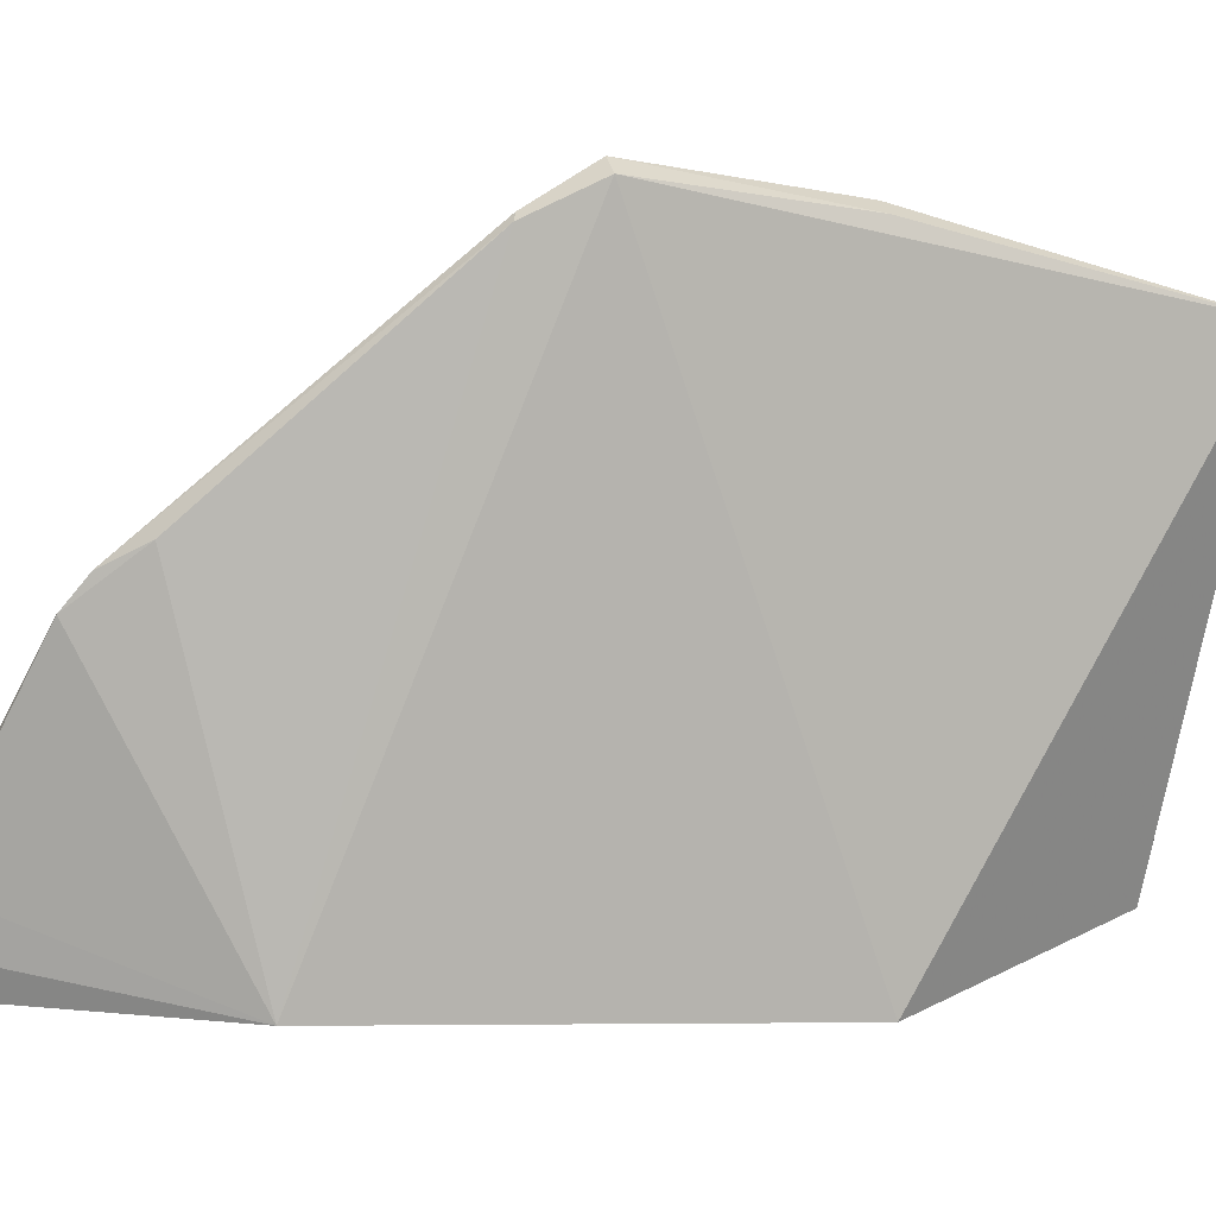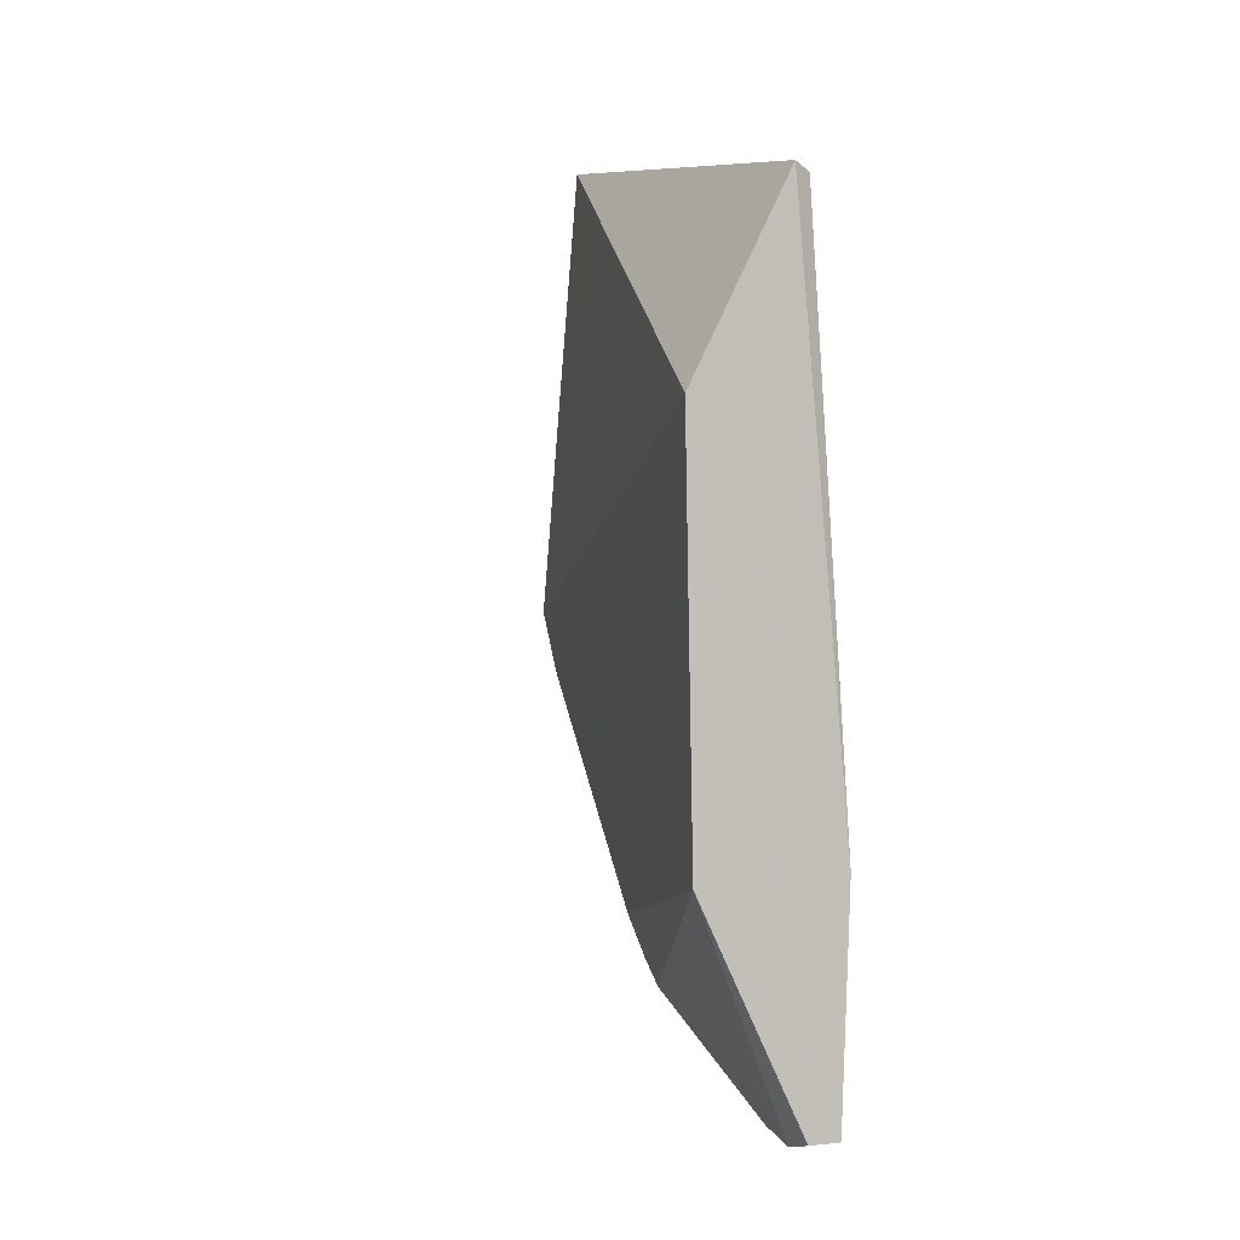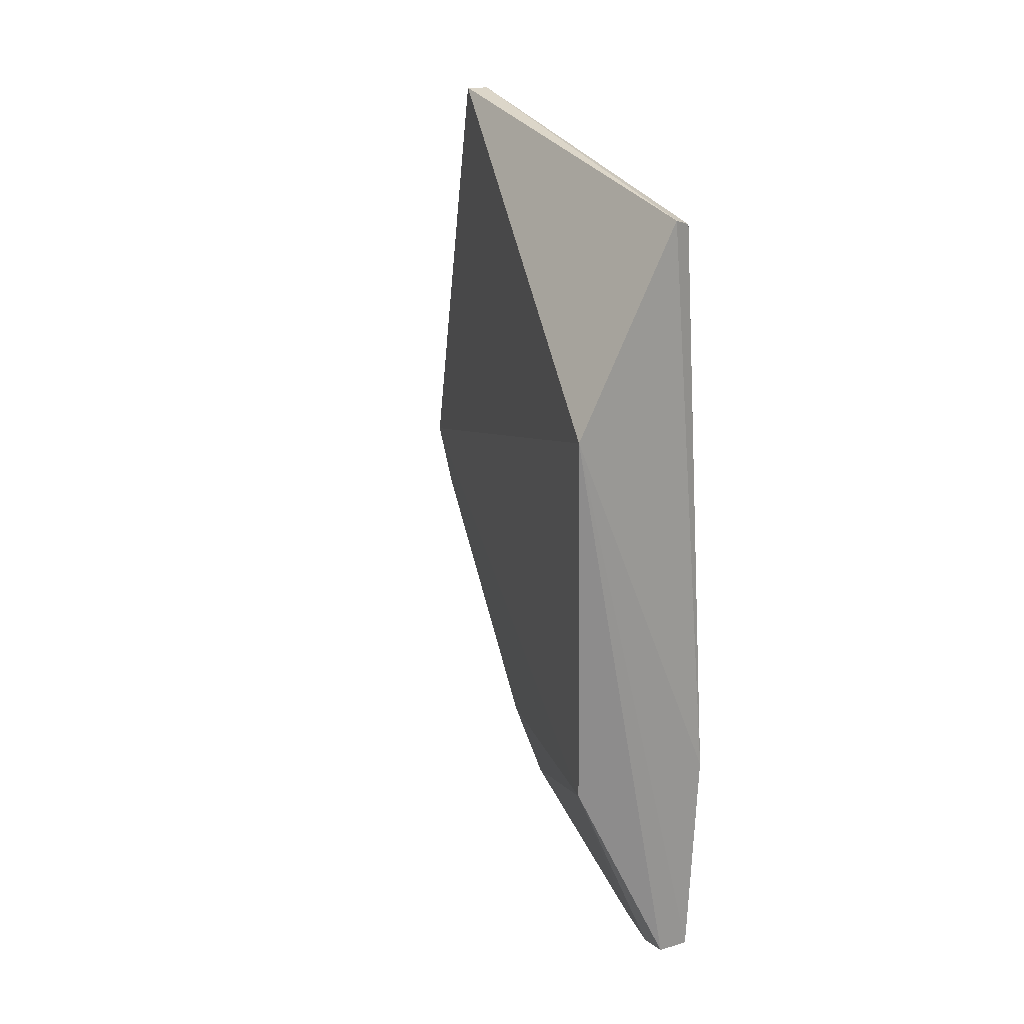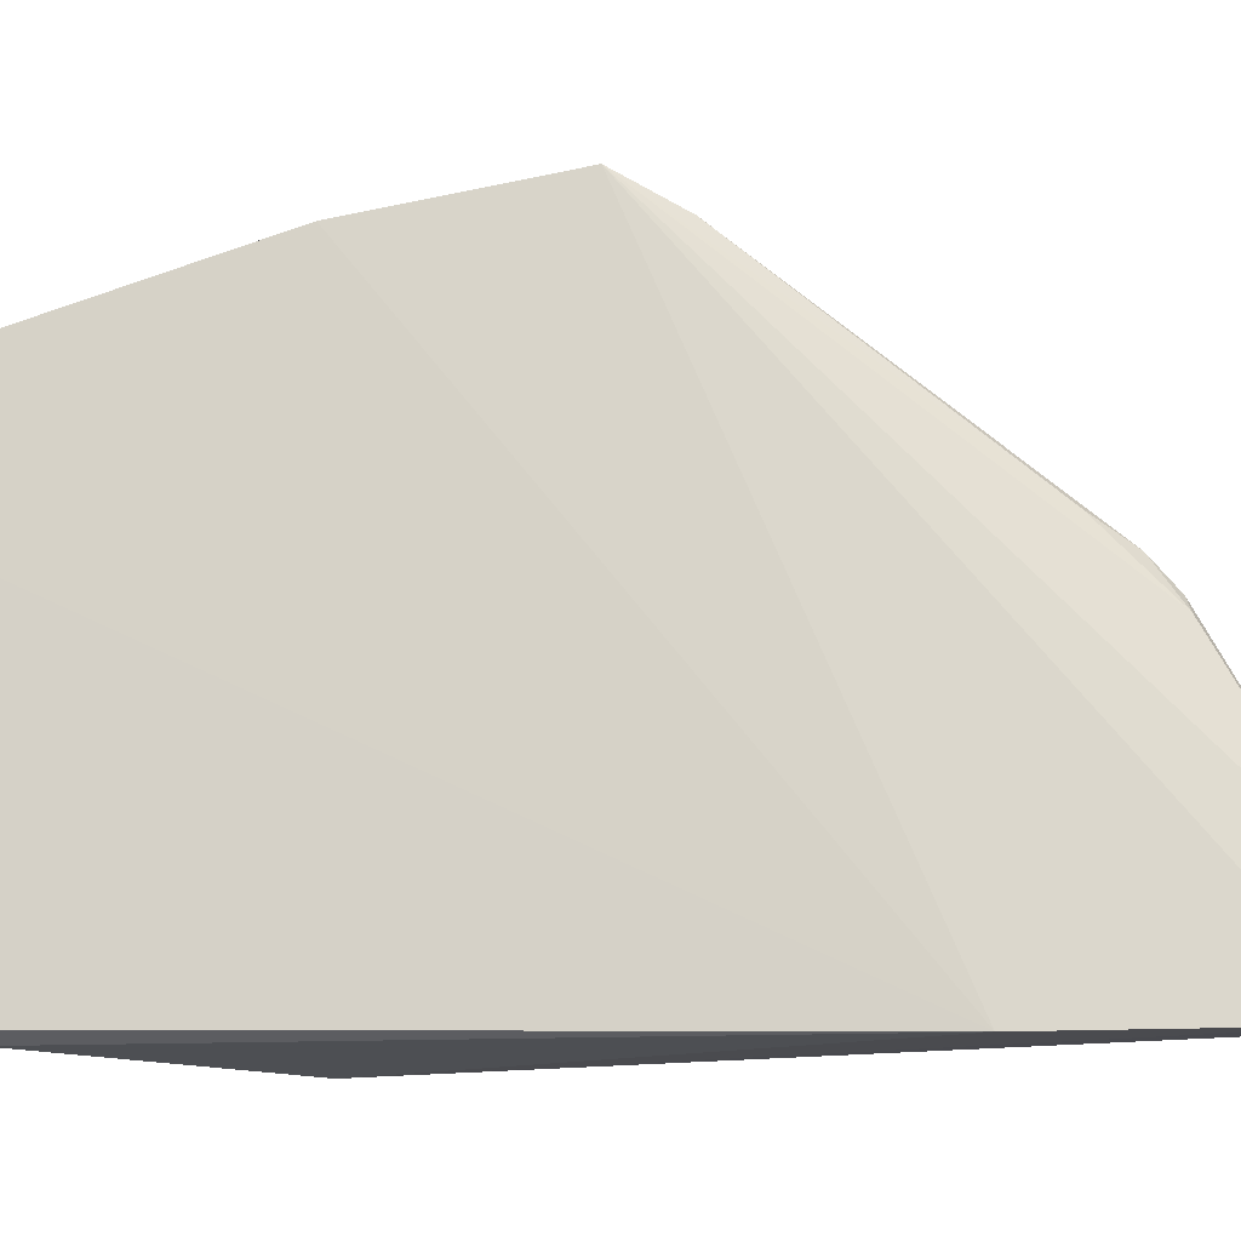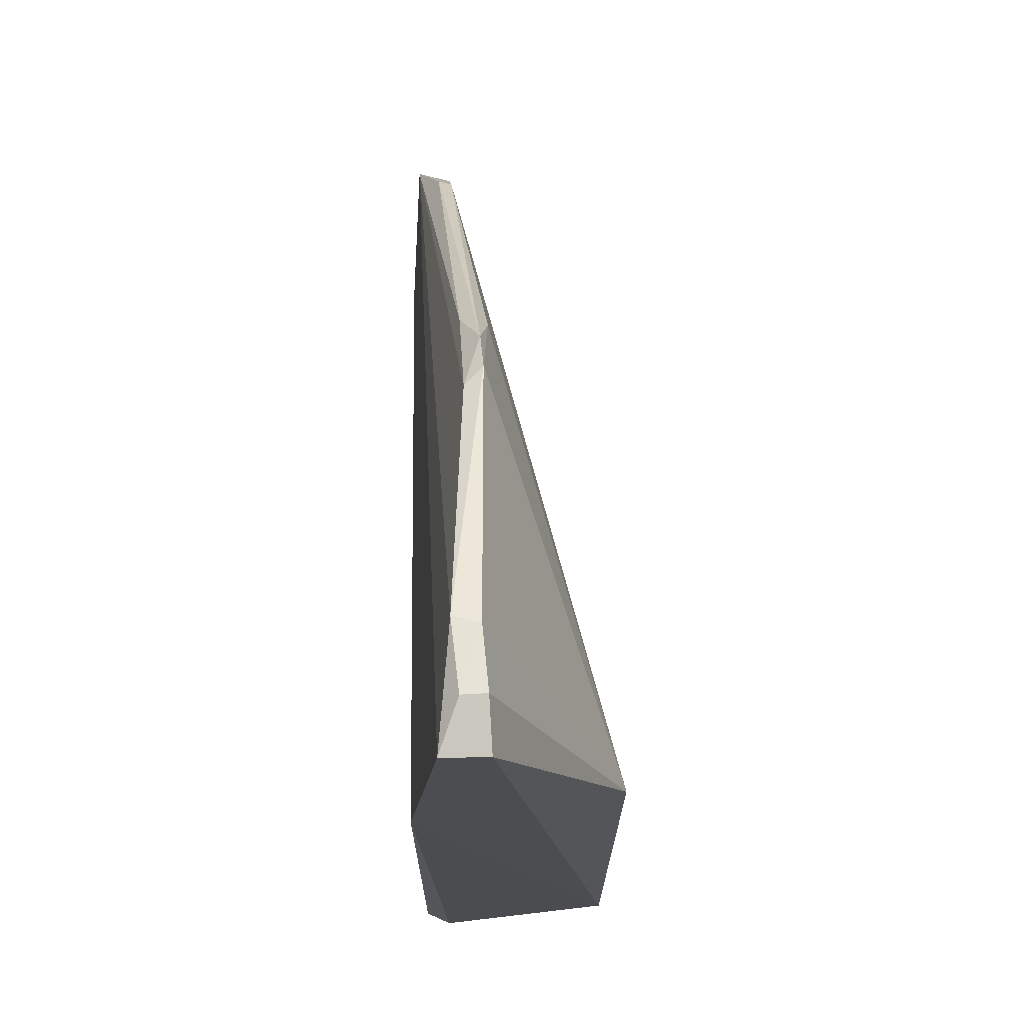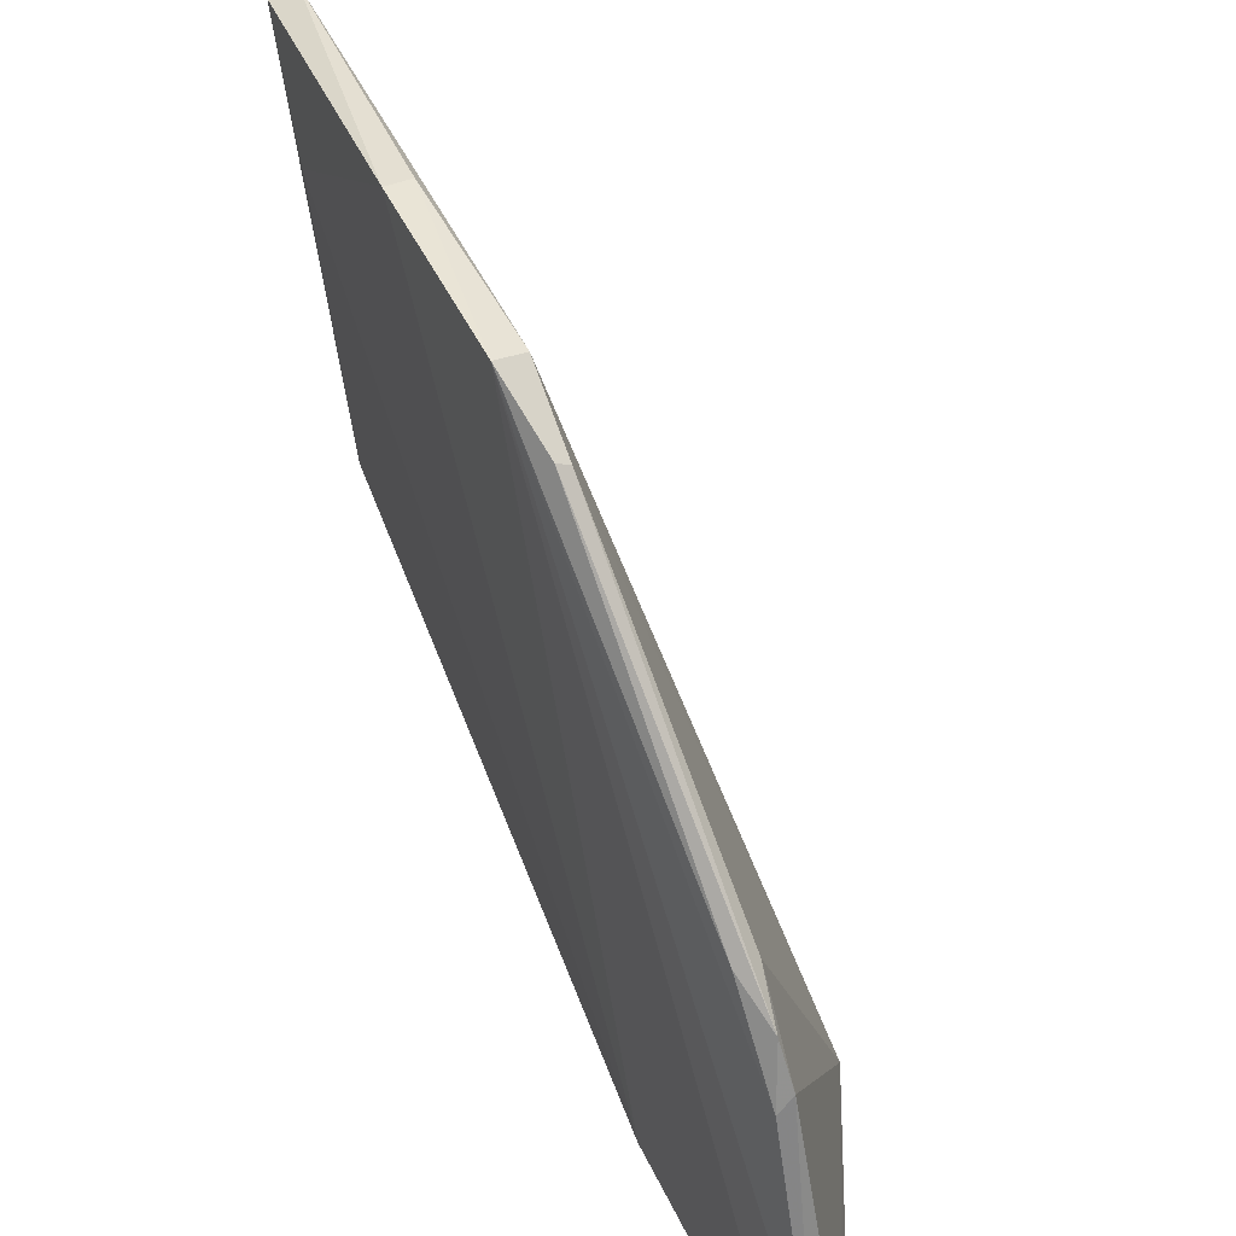
<metadata>
{"format":"obj","ext":"obj","renderer":"f3d","projection":"perspective","resolution":1024,"background":"white","views":[{"elev":23.1,"azim":-100.8,"up":"+Y"},{"elev":-1.1,"azim":-27.1,"up":"+Z"},{"elev":21.1,"azim":-29.4,"up":"+Z"},{"elev":-14.5,"azim":89.7,"up":"+Y"},{"elev":-14.6,"azim":175.9,"up":"+Y"},{"elev":55.2,"azim":156.1,"up":"+Y"}]}
</metadata>
<code>
v 0.05819 0.1425 0.1729
v 0.05745 0.09383 0.1637
v 0.06172 0.09316 0.0939
v 0.05741 0.09808 0.06611
v 0.04234 0.09217 0.1406
v 0.06051 0.1574 0.121
v 0.05832 0.128 0.1681
v 0.05523 0.09295 0.1645
v 0.0571 0.09385 0.06709
v 0.06019 0.153 0.1419
v 0.06088 0.09374 0.0671
v 0.0556 0.143 0.173
v 0.04506 0.09554 0.09275
v 0.05859 0.1237 0.07848
v 0.05945 0.09794 0.06611
v 0.0577 0.1568 0.1211
v 0.06002 0.1038 0.06766
v 0.05709 0.1254 0.0787
v 0.05767 0.1526 0.1421
v 0.05784 0.1032 0.06726
v 0.0563 0.1312 0.08628
v 0.05854 0.1315 0.08612
v 0.05791 0.1535 0.1137
v 0.05718 0.1287 0.08155
v 0.05904 0.1539 0.114
f 7 1 2
f 7 2 3
f 8 2 1
f 8 5 3
f 8 3 2
f 10 3 6
f 10 7 3
f 10 1 7
f 11 6 3
f 11 3 5
f 11 5 9
f 12 1 10
f 12 8 1
f 12 5 8
f 13 9 5
f 13 4 9
f 15 11 9
f 15 9 4
f 16 5 12
f 16 13 5
f 17 14 6
f 17 6 11
f 17 11 15
f 18 14 17
f 19 16 12
f 19 12 10
f 19 10 6
f 19 6 16
f 20 17 15
f 20 15 4
f 20 18 17
f 20 4 13
f 20 13 18
f 21 18 13
f 22 6 14
f 23 21 13
f 23 13 16
f 24 22 14
f 24 14 18
f 24 18 21
f 24 21 23
f 25 6 22
f 25 24 23
f 25 22 24
f 25 23 16
f 25 16 6

</code>
